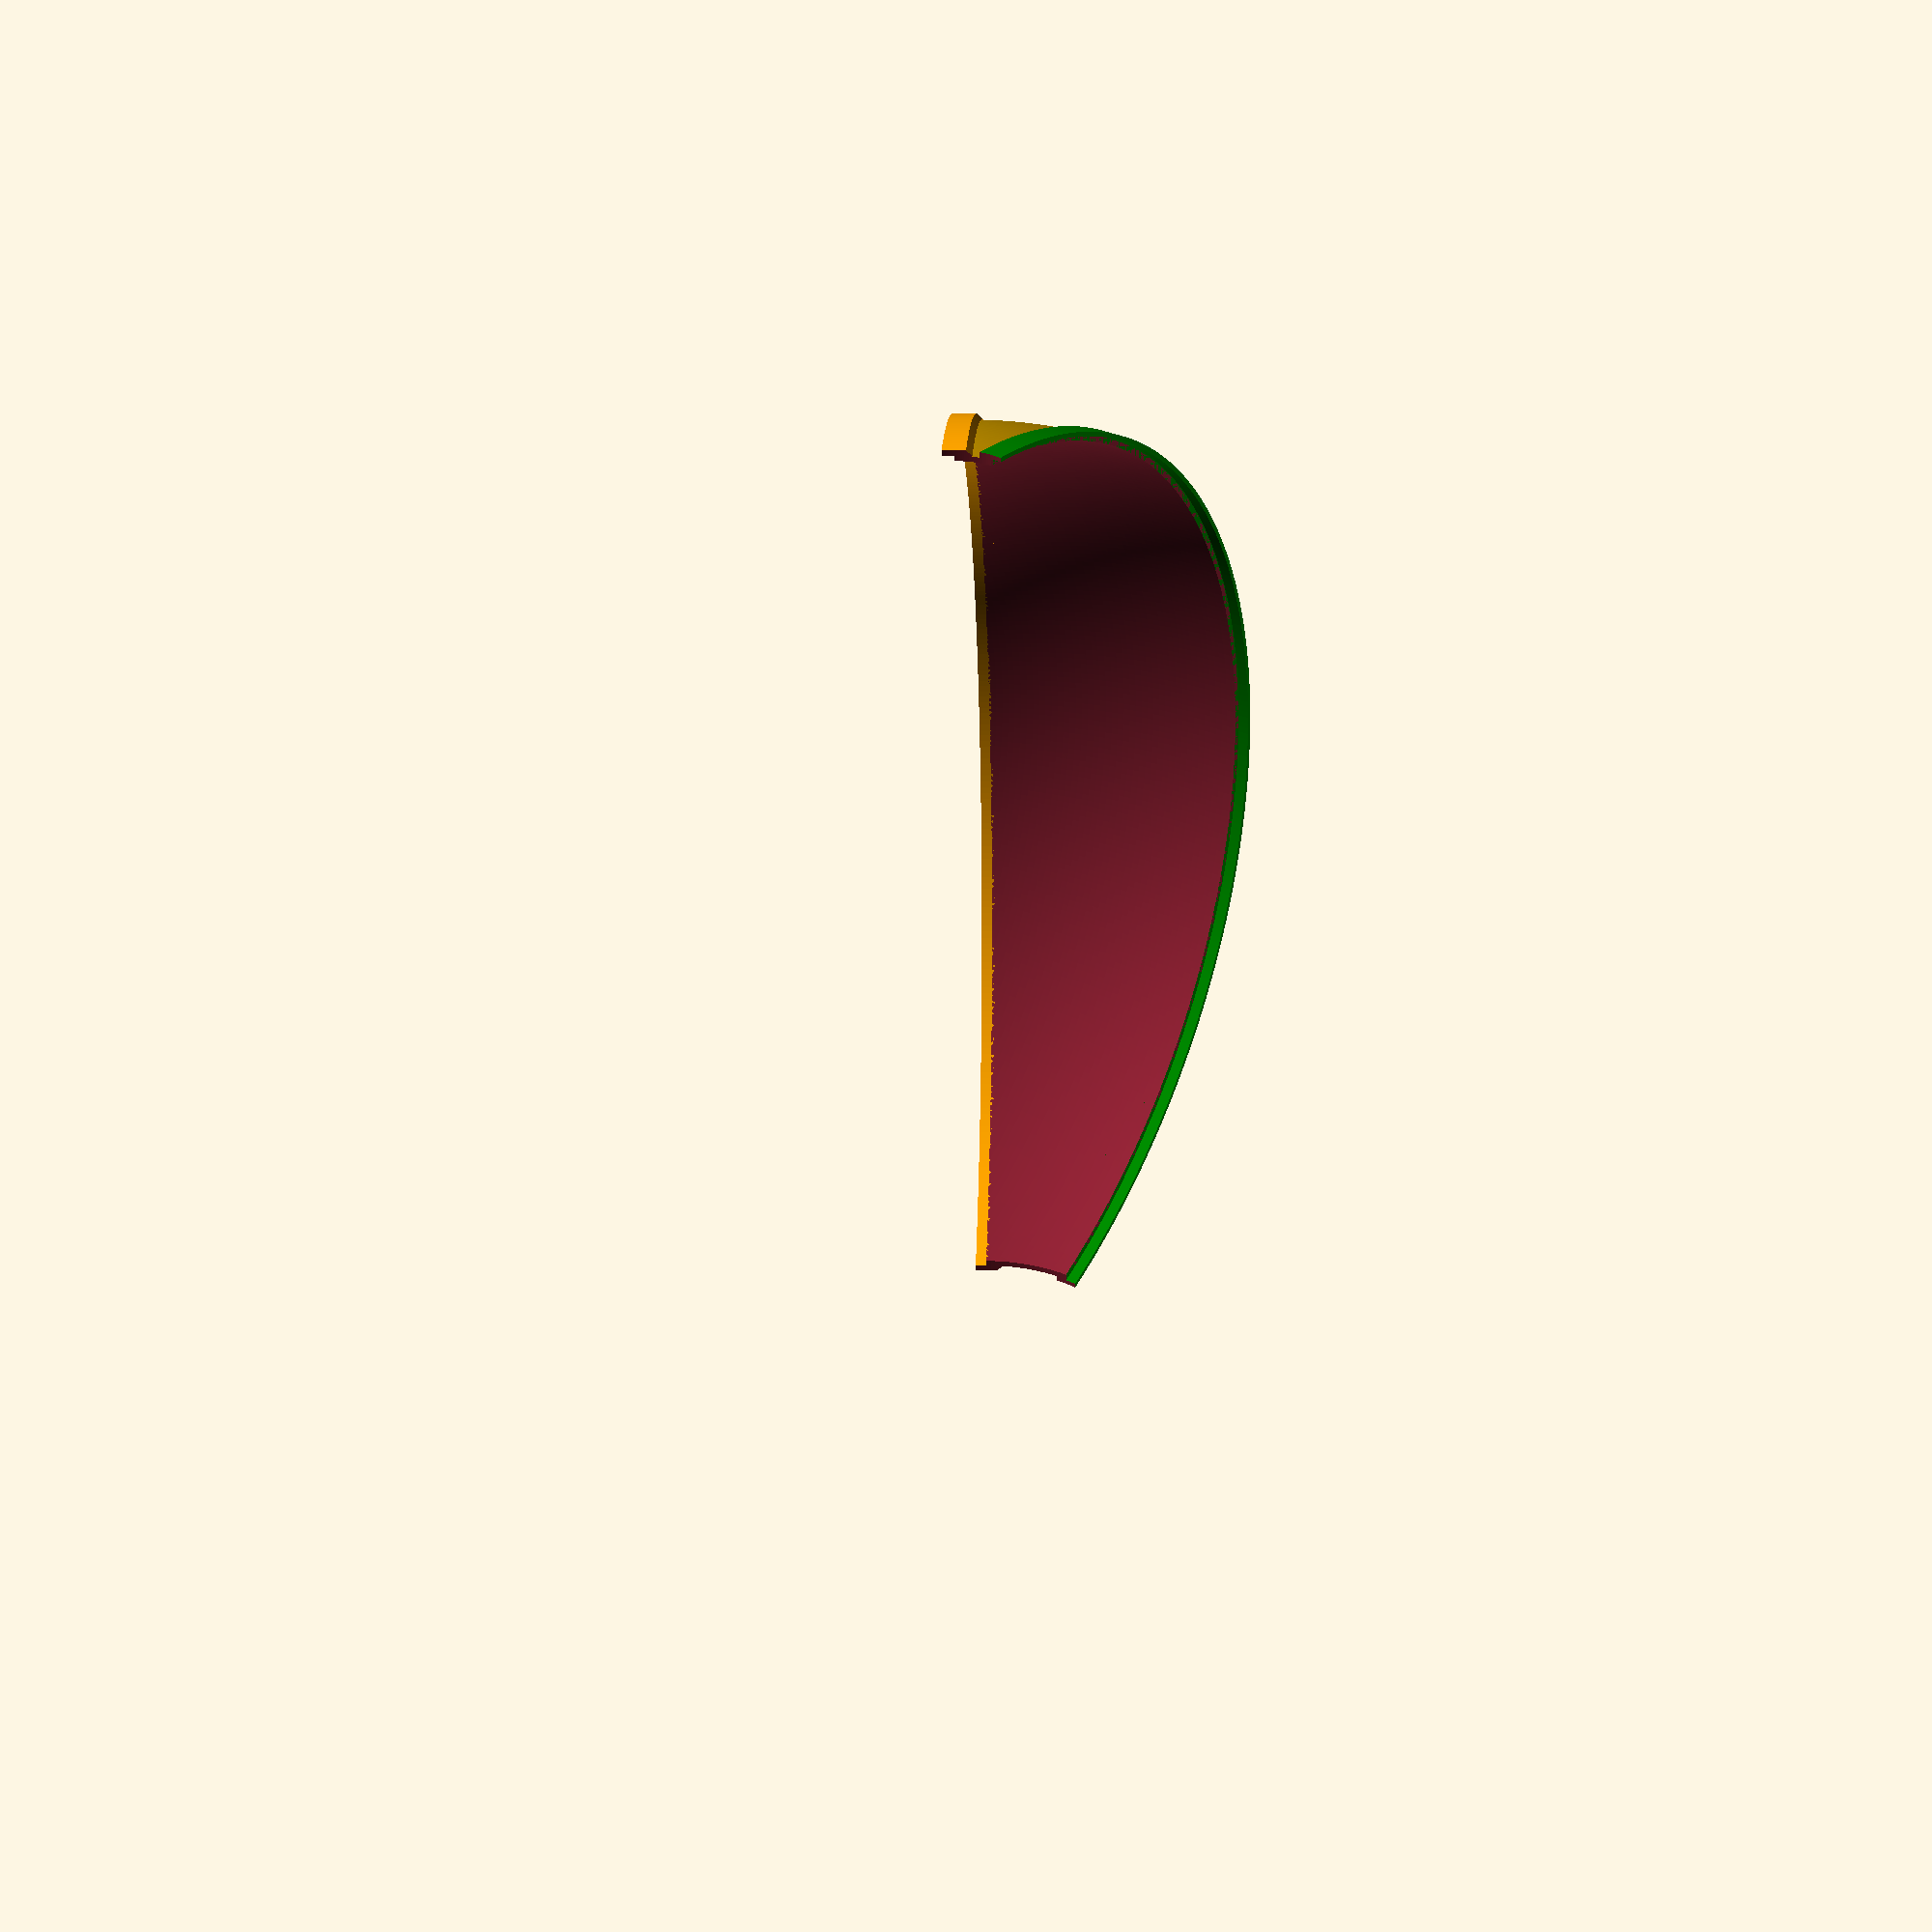
<openscad>
// lid.scad
// scanner part

F1=500;
F2=222;
//---------------------------------------------------------------------
module dome(Rin=91,thick=1){
  
  difference(){
    sphere(r=Rin+thick,$fn=F1);
    sphere(r=Rin,$fn=F1);
    translate([0,0,-50])
    cube([200,200,100],center=true);    
  }
}

//-------------------------------------------------------------------
// 1 = back lid
// 2 = back lid + front lip
// 3 = front lid
// 4 = front lid + front lip

module lid(type=1){
  Rin=92;
  
  difference(){
    union(){
      // dome part
      difference(){
        dome(Rin=Rin,thick=1);
        rotate([-60,0,0])         // here is the cut angle
        translate([0,-100,50])    
        cube([200,200,100],center=true);    
        translate([0,-100,40])    
        cube([200,200,100],center=true);    
      }
      // overlapping lip
      color("green")
      translate([0,0,-2])
      difference(){
        // outer
        cylinder(r=Rin+2,h=4,$fn=F1);
        // lower cut
        translate([0,0,-1])
        cylinder(r=Rin+1.2,h=3,$fn=F1);
        // cut flush with innner dome
        translate([0,0,0.9])
        cylinder(r=Rin,h=6,$fn=F1);
        // remove front part
        translate([0,-97,40])
        cube([200,200,100],center=true);    
      }
      if(type==2){
        // add front lip
        color("orange")
        rotate([30,0,0])
        translate([0,0,-2])
        difference(){
          // outer
          union(){
            cylinder(r=Rin+2,h=4,$fn=F1);
            translate([0,0,-1])
            cylinder(r1=Rin+1,r2=Rin+2,h=1,$fn=F1);
          }
          // lower cut
          translate([0,0,2])
          cylinder(r=Rin+1,h=2.2,$fn=F1);
          // cut flush with innner dome
          translate([0,0,-1.5])
          cylinder(r=Rin,h=6,$fn=F1);
          // remove front part
          translate([0,-97,40])
          cube([200,200,100],center=true);    
        }
      }        
    } // end union
      
    // cuts for left tower sleve
    translate([-Rin-10,0,0])
    rotate([0,90,0])
    cylinder(r=30,h=20,$fn=F2);   

    // cuts for hinge spot
    translate([Rin-5,0,0])
    rotate([0,90,0])
    cylinder(r=12.1,h=15,$fn=F2);
  } 
}

//---------------------------------------------------------------
// assemble lid parts to make total top
module lid2(){
  union(){
    lid(type=1);
    rotate([30,0,0])
    lid(type=1);
    rotate([60,0,0])
    lid(type=1);
    
    rotate([90,0,0])
    lid(type=1);
    rotate([120,0,0])
    lid(type=1);
    rotate([150,0,0])
    lid(type=2);
  }
}

//==============================================================

// the whole lid
//lid2();

// just the sections
//lid(type=1);
// printing support for the lip
if(0){
  Rin=92;
  color("pink")
  translate([0,0,-2])
  difference(){
    cylinder(r=Rin+1,h=2,$fn=F1);
    translate([0,0,-1])
    cylinder(r=Rin,h=4,$fn=F1);
    translate([0,-97,40])
    cube([200,200,100],center=true);    
  }
}

lid(type=2);


//=========================================================

</openscad>
<views>
elev=148.2 azim=92.9 roll=57.3 proj=p view=solid
</views>
